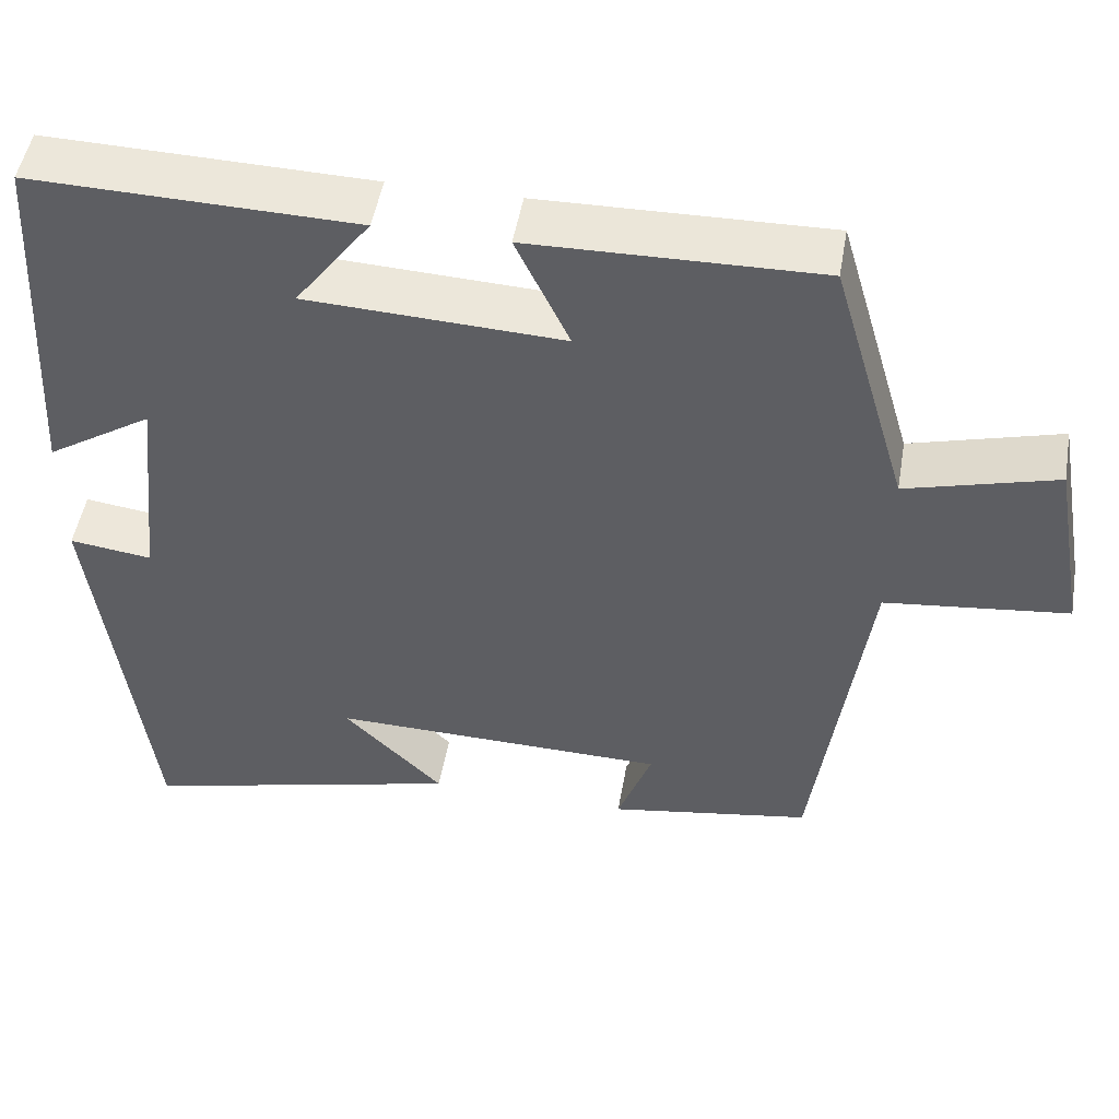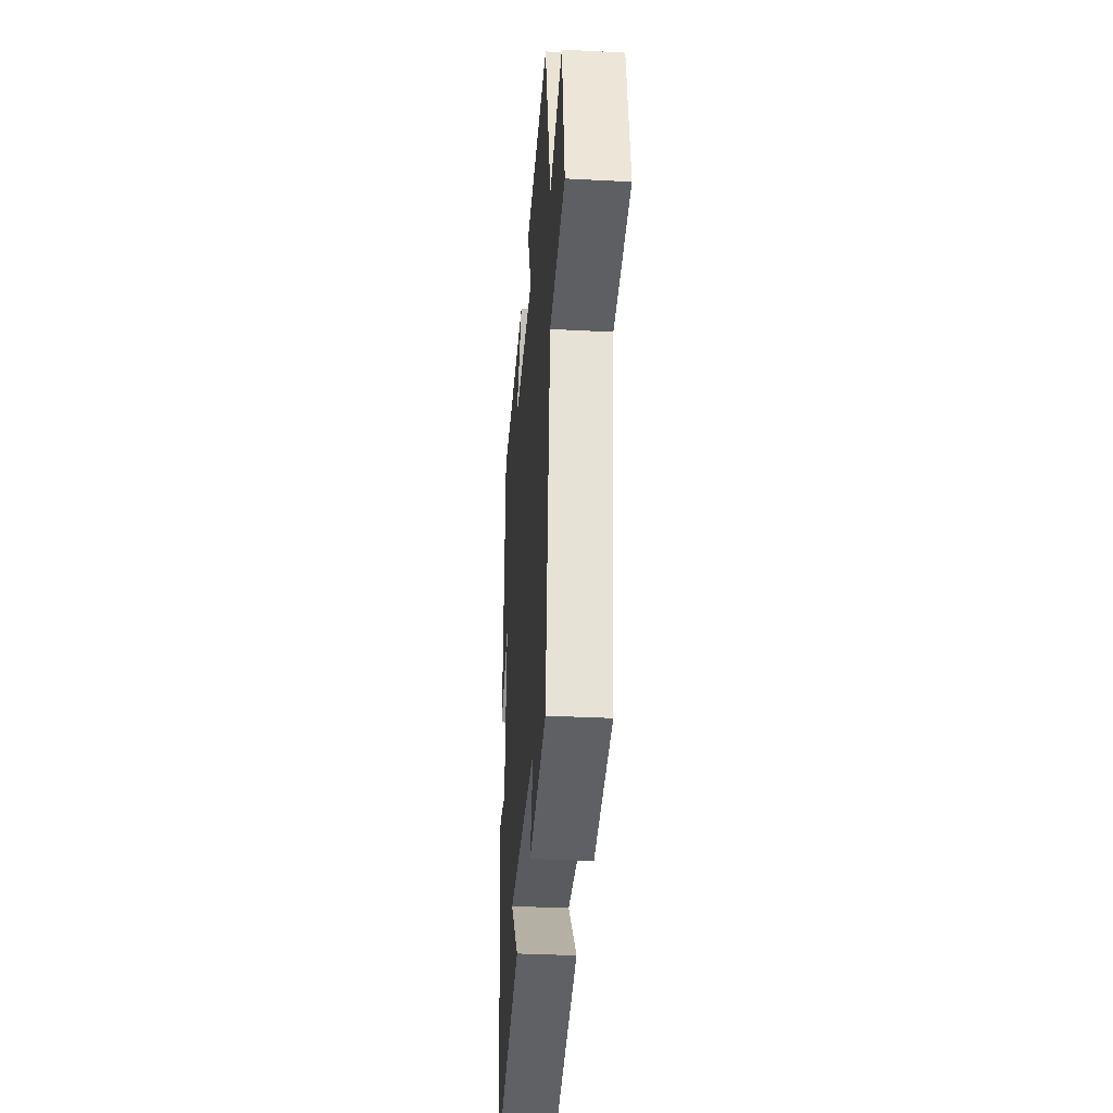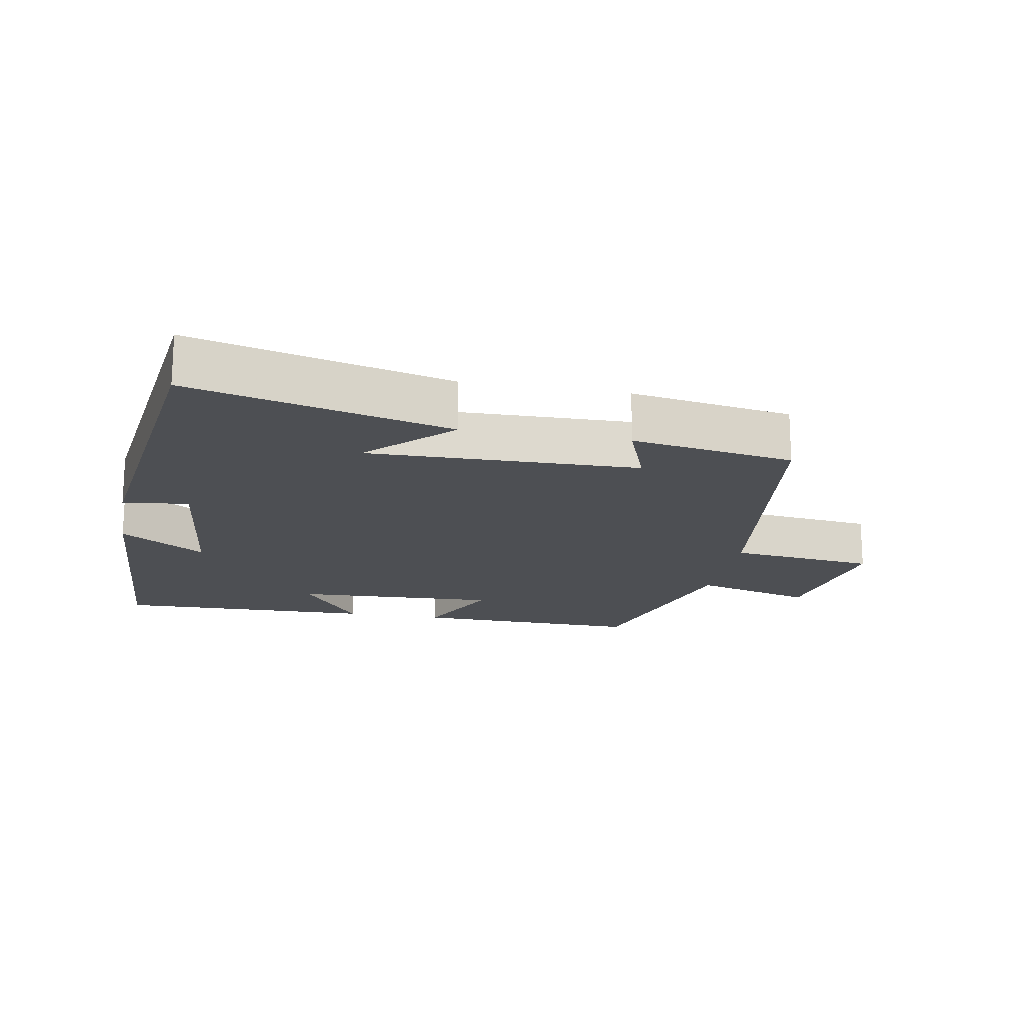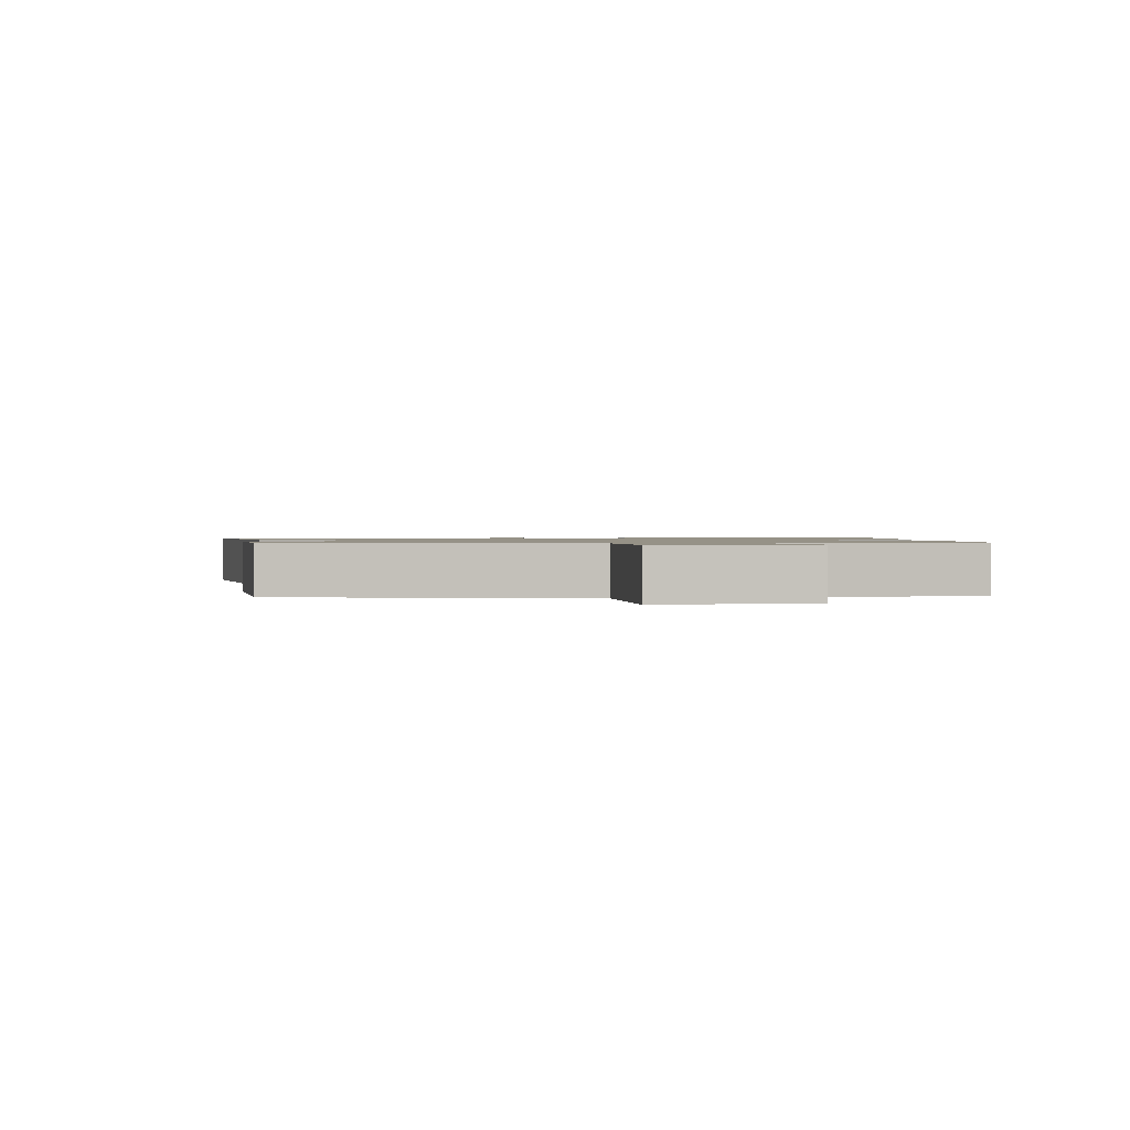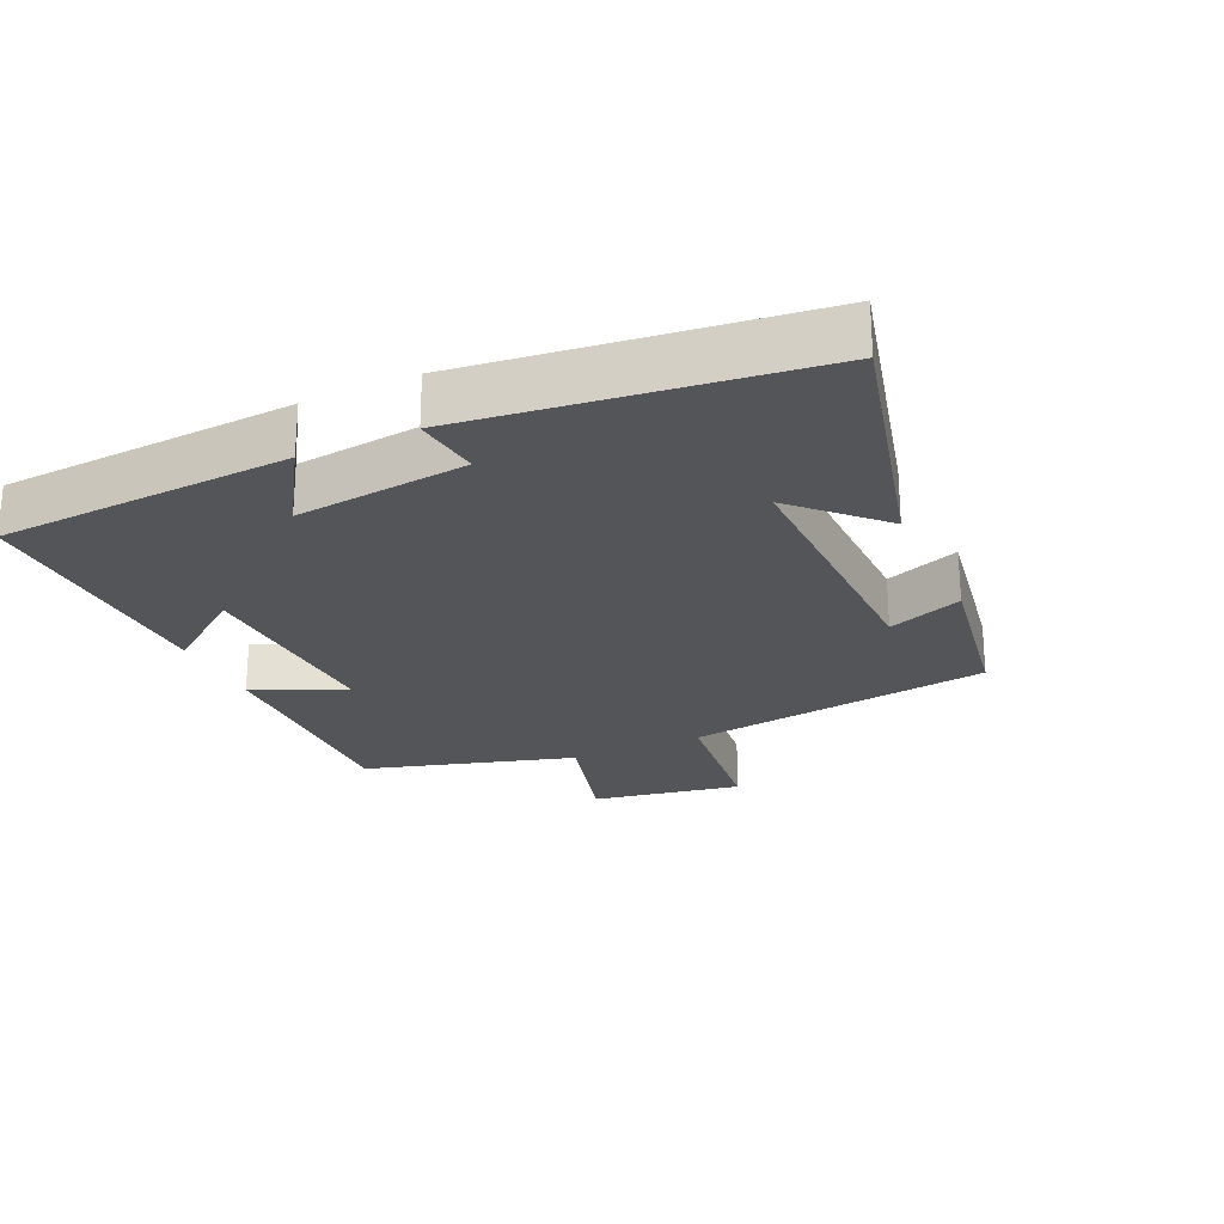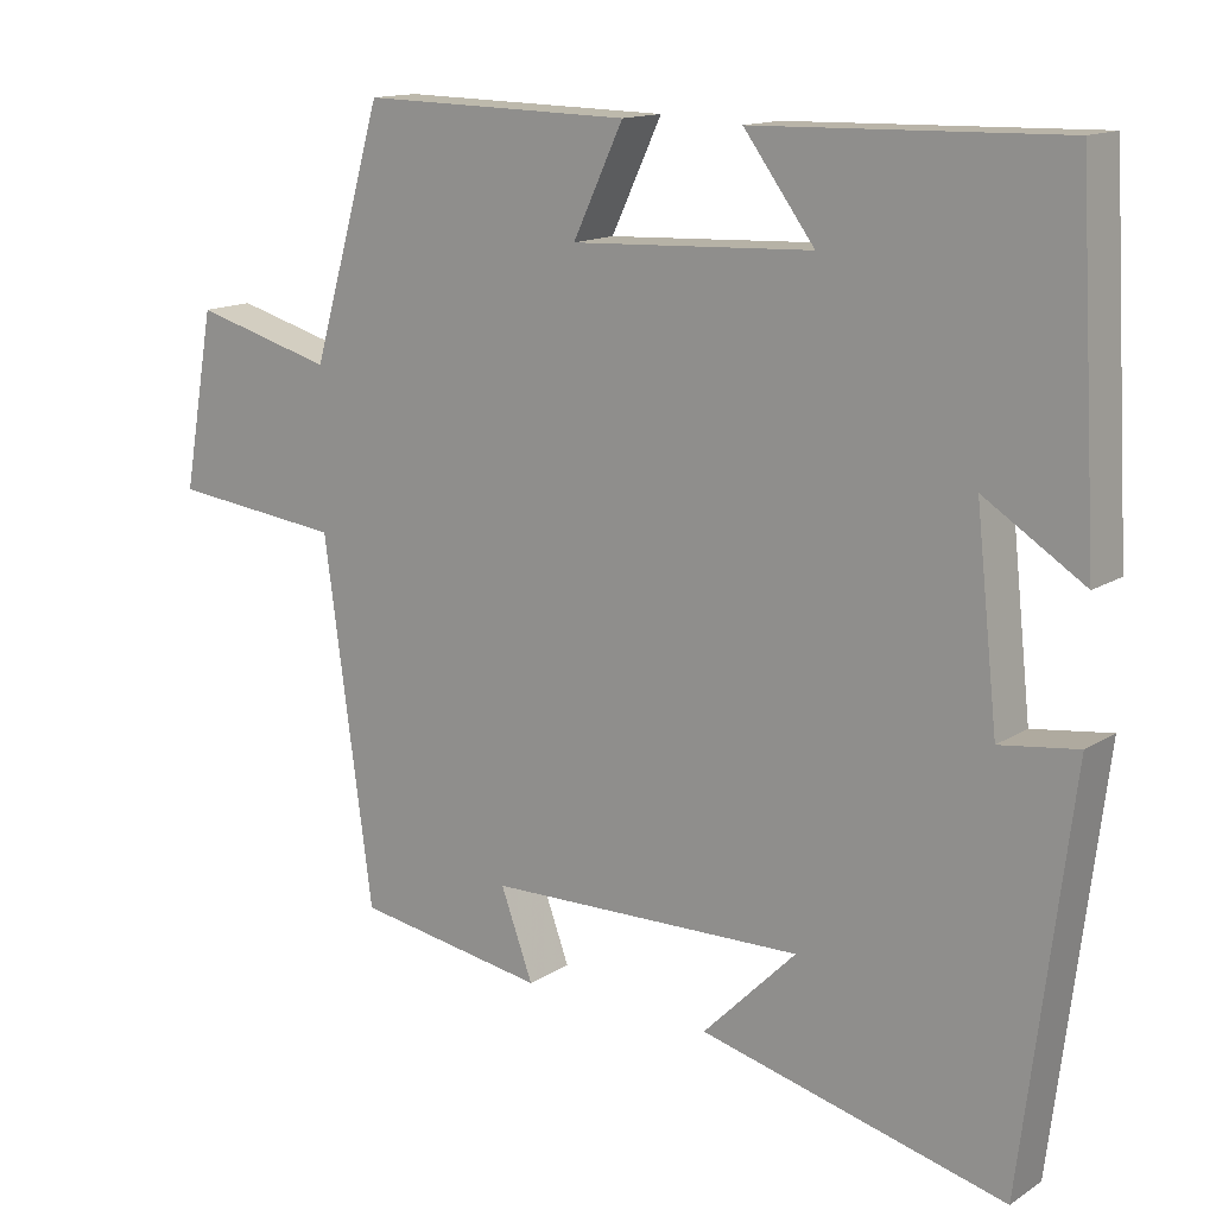
<metadata>
{"format":"obj","ext":"obj","renderer":"f3d","projection":"perspective","resolution":1024,"background":"white","views":[{"elev":49.6,"azim":-170.2,"up":"+Z"},{"elev":-33.6,"azim":-94.1,"up":"+Z"},{"elev":-17.8,"azim":169.6,"up":"+Y"},{"elev":1.1,"azim":-92.4,"up":"+Y"},{"elev":-24.3,"azim":114.7,"up":"+Y"},{"elev":14.2,"azim":36.4,"up":"+Z"}]}
</metadata>
<code>
v 0.475 0.07 0.509
v 0.5 0.07 0.072
v 0.373 0.07 0.153
v 0.401 0.07 -0.103
v 0.5 0.07 -0.09
v 0.437 0.07 -0.598
v 0.049 0.07 -0.5
v 0.168 0.07 -0.381
v -0.236 0.07 -0.389
v -0.195 0.07 -0.5
v -0.438 0.07 -0.46
v -0.5 0.07 -0.004
v -0.719 0.07 0.021
v -0.679 0.07 0.245
v -0.5 0.07 0.196
v -0.409 0.07 0.507
v -0.065 0.07 0.5
v -0.129 0.07 0.365
v 0.177 0.07 0.379
v 0.087 0.07 0.5
v 0.475 0 0.509
v 0.5 0 0.072
v 0.373 0 0.153
v 0.401 0 -0.103
v 0.5 0 -0.09
v 0.437 0 -0.598
v 0.049 0 -0.5
v 0.168 0 -0.381
v -0.236 0 -0.389
v -0.195 0 -0.5
v -0.438 0 -0.46
v -0.5 0 -0.004
v -0.719 0 0.021
v -0.679 0 0.245
v -0.5 0 0.196
v -0.409 0 0.507
v -0.065 0 0.5
v -0.129 0 0.365
v 0.177 0 0.379
v 0.087 0 0.5
f 19 20 1 2
f 15 16 17 18
f 15 18 19
f 12 13 14 15
f 9 10 11 12
f 8 9 12 15
f 5 6 7 8
f 4 5 8
f 3 4 8 15
f 19 2 3
f 3 15 19
f 22 21 40 39
f 38 37 36 35
f 39 38 35
f 35 34 33 32
f 32 31 30 29
f 35 32 29 28
f 28 27 26 25
f 28 25 24
f 35 28 24 23
f 23 22 39
f 39 35 23
f 1 21 22 2
f 2 22 23 3
f 3 23 24 4
f 4 24 25 5
f 5 25 26 6
f 6 26 27 7
f 7 27 28 8
f 8 28 29 9
f 9 29 30 10
f 10 30 31 11
f 11 31 32 12
f 12 32 33 13
f 13 33 34 14
f 14 34 35 15
f 15 35 36 16
f 16 36 37 17
f 17 37 38 18
f 18 38 39 19
f 19 39 40 20
f 20 40 21 1

</code>
